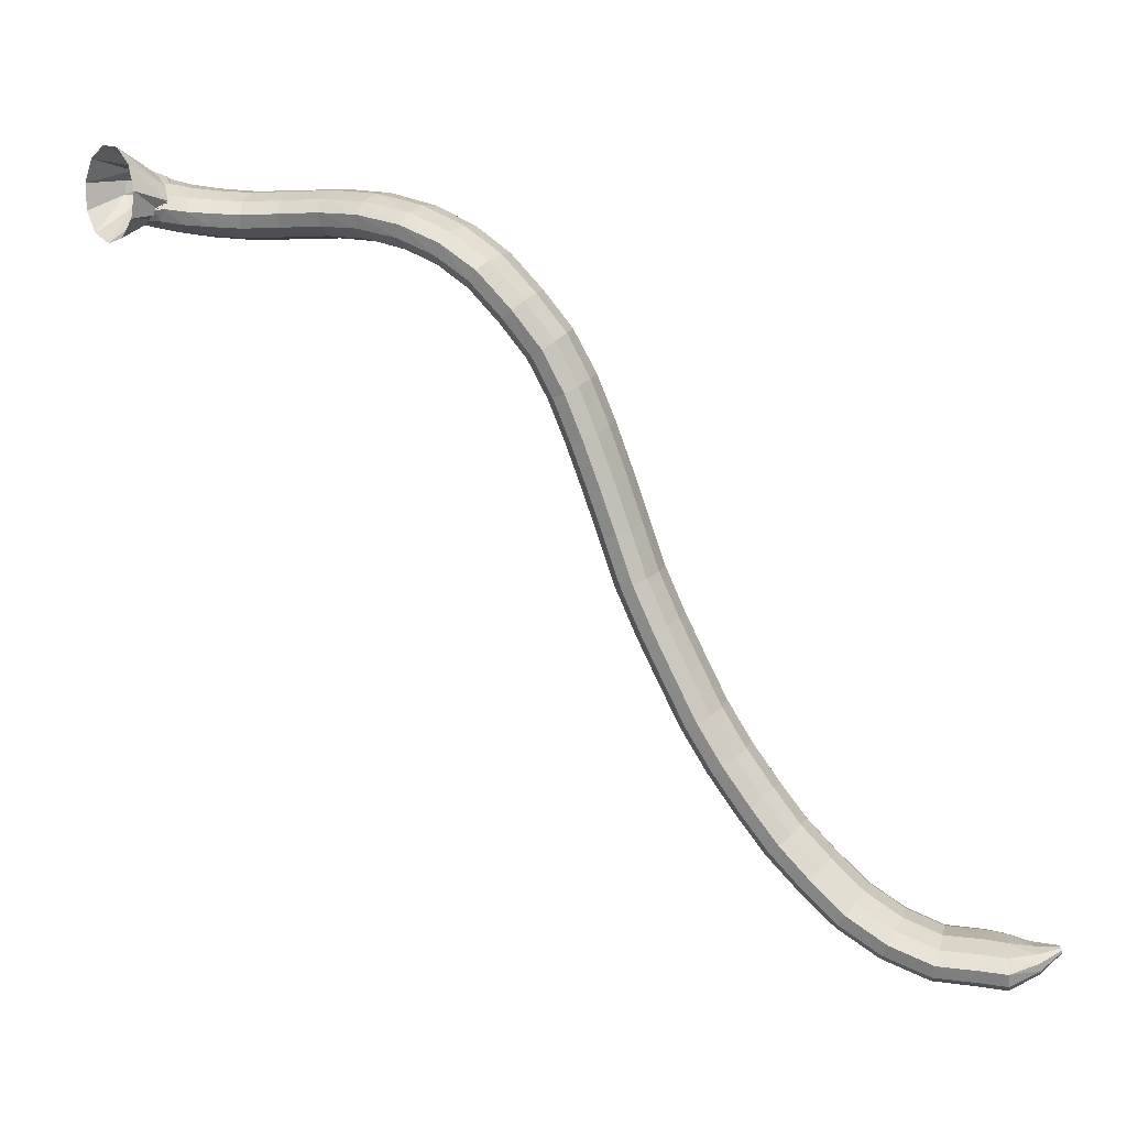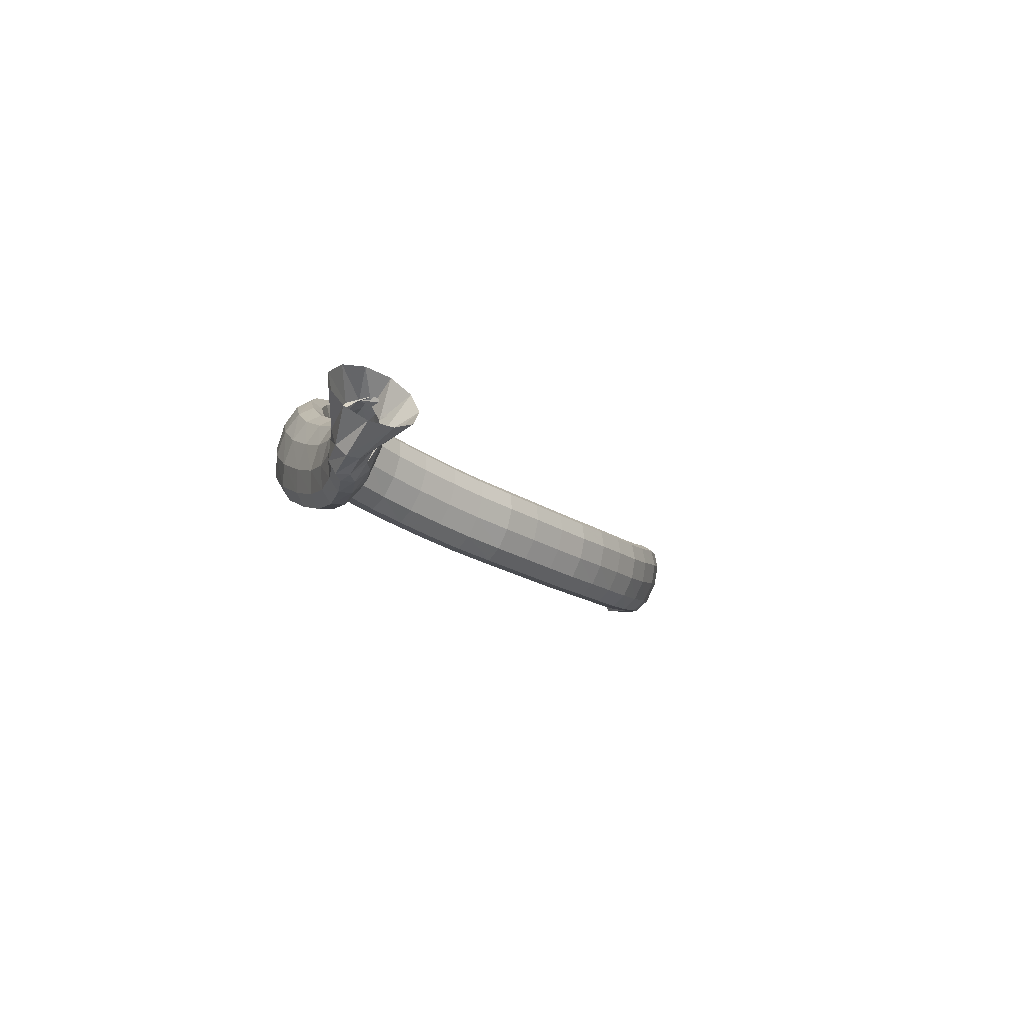
<metadata>
{"format":"obj","ext":"obj","renderer":"f3d","projection":"perspective","resolution":1024,"background":"white","views":[{"elev":-5.5,"azim":8.3,"up":"+Y"},{"elev":-3.4,"azim":-116.1,"up":"+Z"}]}
</metadata>
<code>
g tube1
v 163.3 155.5 167.4
v 161.4 157 165.9
v 160.3 159.5 165.4
v 160.2 162.2 165.9
v 161.3 164.4 167.4
v 163.2 165.2 169.3
v 165.2 164.5 171.1
v 166.8 162.4 172.2
v 167.4 159.6 172.2
v 166.9 157.1 171.1
v 165.3 155.5 169.3
v 163.3 155.5 167.4
v 166 158.6 165
v 164.3 160.1 163.4
v 163.4 161.8 162.5
v 163.5 163.2 162.7
v 164.6 163.9 163.8
v 166.4 163.7 165.6
v 168.2 162.6 167.4
v 169.6 160.9 168.7
v 170 159.3 169
v 169.4 158.2 168.4
v 167.9 157.9 166.9
v 166 158.6 165
v 166 158.5 164.4
v 165.6 160.2 162.3
v 165.7 161.9 161.1
v 166.4 163.2 161.2
v 167.5 163.6 162.5
v 168.4 163 164.7
v 169.1 161.6 167.1
v 169.2 159.8 168.8
v 168.8 158.2 169.4
v 167.9 157.4 168.7
v 166.8 157.5 166.8
v 166 158.5 164.4
v 167.4 157.8 164
v 166.9 159.3 161.8
v 166.8 161 160.5
v 167.2 162.4 160.5
v 167.9 163 162
v 168.8 162.8 164.3
v 169.5 161.6 166.8
v 169.8 160 168.6
v 169.6 158.4 169.3
v 169.1 157.3 168.5
v 168.2 157.1 166.5
v 167.4 157.8 164
v 169.9 157.3 163.2
v 169.4 158.6 160.9
v 169.2 160.3 159.5
v 169.4 161.7 159.6
v 170 162.5 161
v 170.7 162.3 163.4
v 171.4 161.3 166
v 171.8 159.8 167.9
v 171.8 158.2 168.5
v 171.4 157.1 167.8
v 170.7 156.7 165.8
v 169.9 157.3 163.2
v 173.1 156.9 162.4
v 172.9 158.2 160
v 172.8 159.7 158.6
v 173 161.2 158.6
v 173.3 162 160.1
v 173.6 162 162.5
v 173.9 161.1 165.2
v 174 159.7 167.2
v 174 158.1 168
v 173.7 156.9 167.2
v 173.4 156.5 165.1
v 173.1 156.9 162.4
v 177.2 156.5 162.3
v 177.4 157.7 159.8
v 177.5 159.2 158.3
v 177.6 160.7 158.4
v 177.6 161.6 159.8
v 177.6 161.6 162.3
v 177.4 160.8 165
v 177.3 159.4 167.1
v 177.1 157.9 167.8
v 177.1 156.7 167.1
v 177.1 156.2 165
v 177.2 156.5 162.3
v 181.9 156.4 162.8
v 182.3 157.5 160.3
v 182.6 159 158.9
v 182.7 160.5 158.9
v 182.5 161.4 160.3
v 182.1 161.5 162.8
v 181.7 160.7 165.5
v 181.3 159.3 167.5
v 181.1 157.8 168.3
v 181.2 156.5 167.5
v 181.5 156 165.4
v 181.9 156.4 162.8
v 186.6 156.1 163.7
v 187.3 157.2 161.3
v 187.8 158.7 159.8
v 188 160.2 159.9
v 187.7 161.1 161.3
v 187.2 161.2 163.7
v 186.4 160.4 166.4
v 185.8 159.1 168.3
v 185.5 157.5 169.1
v 185.5 156.3 168.3
v 185.9 155.8 166.3
v 186.6 156.1 163.7
v 190.8 155.4 165
v 191.8 156.4 162.6
v 192.6 157.8 161.2
v 192.9 159.2 161.3
v 192.8 160.1 162.7
v 192.1 160.3 165.1
v 191.2 159.6 167.7
v 190.3 158.4 169.6
v 189.7 156.9 170.3
v 189.6 155.7 169.6
v 190 155.1 167.6
v 190.8 155.4 165
v 195 153.8 166.2
v 196 154.7 163.9
v 196.9 156 162.5
v 197.5 157.4 162.5
v 197.6 158.3 164
v 197.1 158.5 166.4
v 196.2 157.9 169
v 195.2 156.8 171
v 194.4 155.4 171.7
v 194 154.2 170.9
v 194.3 153.7 168.9
v 195 153.8 166.2
v 198.4 151.9 167
v 199.3 152.7 164.6
v 200.3 153.9 163.2
v 201.2 155.1 163.2
v 201.5 155.9 164.7
v 201.3 156.1 167.2
v 200.5 155.6 169.8
v 199.5 154.5 171.9
v 198.5 153.2 172.6
v 197.9 152.2 171.8
v 197.9 151.7 169.7
v 198.4 151.9 167
v 201.2 149.6 167.3
v 202 150.4 164.8
v 203 151.6 163.4
v 204 152.6 163.4
v 204.7 153.2 164.9
v 204.8 153.2 167.3
v 204.3 152.5 170
v 203.4 151.5 172.1
v 202.3 150.4 172.9
v 201.4 149.5 172.1
v 201 149.2 170
v 201.2 149.6 167.3
v 204 146.3 166.8
v 204.6 147.3 164.3
v 205.6 148.5 162.9
v 206.8 149.4 162.9
v 207.6 149.8 164.3
v 208 149.5 166.8
v 207.7 148.7 169.4
v 206.8 147.5 171.5
v 205.7 146.5 172.2
v 204.7 145.8 171.5
v 204 145.7 169.5
v 204 146.3 166.8
v 206.5 143.1 165.8
v 207 144.2 163.4
v 208.1 145.3 161.9
v 209.3 146.1 161.9
v 210.3 146.3 163.3
v 210.8 145.8 165.7
v 210.5 144.8 168.3
v 209.7 143.7 170.4
v 208.5 142.7 171.2
v 207.3 142.2 170.4
v 206.6 142.3 168.5
v 206.5 143.1 165.8
v 208.3 139.4 164.5
v 208.9 140.4 162.1
v 210.1 141.4 160.6
v 211.4 142 160.5
v 212.5 142 161.9
v 213 141.5 164.3
v 212.7 140.5 166.9
v 211.8 139.4 168.9
v 210.5 138.5 169.7
v 209.2 138.2 169.1
v 208.4 138.5 167.1
v 208.3 139.4 164.5
v 209.9 135.1 163.1
v 210.5 136.2 160.6
v 211.7 137.1 159.1
v 213.1 137.6 159
v 214.2 137.5 160.4
v 214.6 136.9 162.8
v 214.4 135.9 165.4
v 213.4 134.9 167.4
v 212.1 134.2 168.3
v 210.8 134 167.6
v 210 134.3 165.7
v 209.9 135.1 163.1
v 211.4 130.5 161.6
v 212.1 131.4 159.1
v 213.3 132.3 157.6
v 214.7 132.8 157.5
v 215.8 132.7 158.8
v 216.2 132.1 161.2
v 215.9 131.2 163.8
v 214.9 130.2 165.9
v 213.6 129.5 166.8
v 212.3 129.3 166.1
v 211.5 129.7 164.2
v 211.4 130.5 161.6
v 212.8 125.9 160.2
v 213.5 126.9 157.7
v 214.7 127.7 156.2
v 216.1 128.1 156
v 217.2 128.1 157.4
v 217.6 127.5 159.8
v 217.3 126.6 162.4
v 216.3 125.7 164.5
v 215 125.1 165.4
v 213.7 124.9 164.7
v 212.9 125.2 162.8
v 212.8 125.9 160.2
v 214.4 120.9 158.8
v 215.1 121.8 156.3
v 216.3 122.6 154.8
v 217.6 123.2 154.7
v 218.7 123.2 156
v 219.1 122.7 158.4
v 218.8 121.9 161.1
v 217.8 121 163.2
v 216.5 120.3 164.1
v 215.2 120 163.4
v 214.4 120.2 161.4
v 214.4 120.9 158.8
v 216.3 116 157.6
v 217 116.9 155.1
v 218.2 117.8 153.6
v 219.6 118.4 153.5
v 220.6 118.5 154.9
v 221 118.1 157.3
v 220.7 117.3 160
v 219.7 116.4 162.1
v 218.4 115.6 162.9
v 217.1 115.2 162.2
v 216.4 115.4 160.2
v 216.3 116 157.6
v 218.5 111.3 156.5
v 219.2 112.2 154
v 220.4 113.1 152.5
v 221.7 113.7 152.4
v 222.7 113.9 153.8
v 223.1 113.5 156.2
v 222.7 112.7 158.9
v 221.8 111.8 161
v 220.5 111 161.8
v 219.2 110.6 161.1
v 218.5 110.7 159.1
v 218.5 111.3 156.5
v 220.6 106.8 155.4
v 221.3 107.7 152.9
v 222.4 108.6 151.4
v 223.7 109.3 151.4
v 224.7 109.5 152.8
v 225.1 109.2 155.2
v 224.7 108.5 157.9
v 223.7 107.5 160
v 222.5 106.7 160.8
v 221.3 106.2 160.1
v 220.6 106.3 158.1
v 220.6 106.8 155.4
v 223.1 102.4 154.6
v 223.8 103.3 152.1
v 225 104.3 150.6
v 226.2 105 150.5
v 227.1 105.3 152
v 227.5 105.1 154.4
v 227.1 104.3 157.1
v 226.1 103.4 159.2
v 224.9 102.4 160
v 223.8 101.9 159.3
v 223.1 101.8 157.2
v 223.1 102.4 154.6
v 226 98.16 153.8
v 226.7 99.07 151.3
v 227.8 100.1 149.8
v 229 100.9 149.8
v 229.8 101.3 151.2
v 230.1 101.1 153.7
v 229.8 100.3 156.4
v 228.8 99.33 158.5
v 227.6 98.35 159.3
v 226.5 97.73 158.5
v 225.9 97.66 156.5
v 226 98.16 153.8
v 228.8 94.18 153.1
v 229.5 95.09 150.6
v 230.6 96.17 149.2
v 231.8 97.09 149.1
v 232.6 97.54 150.6
v 232.8 97.39 153.1
v 232.4 96.68 155.8
v 231.5 95.64 157.8
v 230.3 94.6 158.6
v 229.3 93.89 157.9
v 228.8 93.73 155.8
v 228.8 94.18 153.1
v 232.1 90.53 152.7
v 232.9 91.41 150.2
v 233.9 92.53 148.8
v 235 93.54 148.8
v 235.7 94.1 150.3
v 235.8 94.06 152.7
v 235.3 93.41 155.4
v 234.4 92.36 157.5
v 233.3 91.26 158.3
v 232.4 90.44 157.5
v 232 90.17 155.4
v 232.1 90.53 152.7
v 235.9 86.83 152.6
v 236.6 87.76 150.1
v 237.6 88.98 148.6
v 238.5 90.1 148.7
v 239.1 90.76 150.2
v 239.2 90.75 152.7
v 238.7 90.08 155.3
v 237.8 88.96 157.4
v 236.8 87.74 158.1
v 236 86.82 157.3
v 235.7 86.48 155.3
v 235.9 86.83 152.6
v 240.2 83.87 152.5
v 240.8 84.93 150
v 241.6 86.31 148.6
v 242.3 87.58 148.6
v 242.7 88.33 150.1
v 242.7 88.32 152.6
v 242.3 87.57 155.3
v 241.6 86.29 157.3
v 240.9 84.91 158
v 240.3 83.86 157.2
v 240.1 83.47 155.2
v 240.2 83.87 152.5
v 245.2 81.73 152.5
v 245.5 82.88 150
v 245.9 84.4 148.6
v 246.3 85.8 148.6
v 246.5 86.64 150.1
v 246.5 86.65 152.6
v 246.3 85.84 155.3
v 245.9 84.45 157.3
v 245.5 82.93 158
v 245.2 81.76 157.2
v 245 81.32 155.2
v 245.2 81.73 152.5
v 249.9 81.2 152.5
v 250.1 82.35 150.1
v 250.3 83.89 148.6
v 250.5 85.33 148.6
v 250.6 86.21 150.1
v 250.6 86.25 152.6
v 250.4 85.44 155.3
v 250.2 84.04 157.3
v 250 82.49 158.1
v 249.9 81.28 157.3
v 249.8 80.8 155.2
v 249.9 81.2 152.5
v 252.6 80.79 152.6
v 252.5 81.93 150.1
v 252.5 83.47 148.7
v 252.5 84.92 148.7
v 252.5 85.82 150.1
v 252.5 85.89 152.6
v 252.5 85.11 155.3
v 252.6 83.71 157.4
v 252.6 82.16 158.2
v 252.6 80.93 157.4
v 252.6 80.42 155.3
v 252.6 80.79 152.6
v 255.6 82.2 152.8
v 255.4 82.81 151.3
v 255.2 83.67 150.4
v 255 84.51 150.4
v 254.9 85.08 151.3
v 254.9 85.18 152.8
v 255.1 84.79 154.4
v 255.3 84.02 155.7
v 255.6 83.13 156.1
v 255.7 82.4 155.7
v 255.8 82.05 154.5
v 255.6 82.2 152.8
v 257.9 84.09 153
v 257.9 84.23 152.6
v 257.8 84.43 152.4
v 257.7 84.64 152.4
v 257.7 84.78 152.6
v 257.7 84.81 153
v 257.7 84.73 153.4
v 257.8 84.55 153.7
v 257.9 84.33 153.8
v 257.9 84.15 153.7
v 258 84.06 153.4
v 257.9 84.09 153
f 1 2 14
f 14 13 1
f 2 3 15
f 15 14 2
f 3 4 16
f 16 15 3
f 4 5 17
f 17 16 4
f 5 6 18
f 18 17 5
f 6 7 19
f 19 18 6
f 7 8 20
f 20 19 7
f 8 9 21
f 21 20 8
f 9 10 22
f 22 21 9
f 10 11 23
f 23 22 10
f 11 12 24
f 24 23 11
f 13 14 26
f 26 25 13
f 14 15 27
f 27 26 14
f 15 16 28
f 28 27 15
f 16 17 29
f 29 28 16
f 17 18 30
f 30 29 17
f 18 19 31
f 31 30 18
f 19 20 32
f 32 31 19
f 20 21 33
f 33 32 20
f 21 22 34
f 34 33 21
f 22 23 35
f 35 34 22
f 23 24 36
f 36 35 23
f 25 26 38
f 38 37 25
f 26 27 39
f 39 38 26
f 27 28 40
f 40 39 27
f 28 29 41
f 41 40 28
f 29 30 42
f 42 41 29
f 30 31 43
f 43 42 30
f 31 32 44
f 44 43 31
f 32 33 45
f 45 44 32
f 33 34 46
f 46 45 33
f 34 35 47
f 47 46 34
f 35 36 48
f 48 47 35
f 37 38 50
f 50 49 37
f 38 39 51
f 51 50 38
f 39 40 52
f 52 51 39
f 40 41 53
f 53 52 40
f 41 42 54
f 54 53 41
f 42 43 55
f 55 54 42
f 43 44 56
f 56 55 43
f 44 45 57
f 57 56 44
f 45 46 58
f 58 57 45
f 46 47 59
f 59 58 46
f 47 48 60
f 60 59 47
f 49 50 62
f 62 61 49
f 50 51 63
f 63 62 50
f 51 52 64
f 64 63 51
f 52 53 65
f 65 64 52
f 53 54 66
f 66 65 53
f 54 55 67
f 67 66 54
f 55 56 68
f 68 67 55
f 56 57 69
f 69 68 56
f 57 58 70
f 70 69 57
f 58 59 71
f 71 70 58
f 59 60 72
f 72 71 59
f 61 62 74
f 74 73 61
f 62 63 75
f 75 74 62
f 63 64 76
f 76 75 63
f 64 65 77
f 77 76 64
f 65 66 78
f 78 77 65
f 66 67 79
f 79 78 66
f 67 68 80
f 80 79 67
f 68 69 81
f 81 80 68
f 69 70 82
f 82 81 69
f 70 71 83
f 83 82 70
f 71 72 84
f 84 83 71
f 73 74 86
f 86 85 73
f 74 75 87
f 87 86 74
f 75 76 88
f 88 87 75
f 76 77 89
f 89 88 76
f 77 78 90
f 90 89 77
f 78 79 91
f 91 90 78
f 79 80 92
f 92 91 79
f 80 81 93
f 93 92 80
f 81 82 94
f 94 93 81
f 82 83 95
f 95 94 82
f 83 84 96
f 96 95 83
f 85 86 98
f 98 97 85
f 86 87 99
f 99 98 86
f 87 88 100
f 100 99 87
f 88 89 101
f 101 100 88
f 89 90 102
f 102 101 89
f 90 91 103
f 103 102 90
f 91 92 104
f 104 103 91
f 92 93 105
f 105 104 92
f 93 94 106
f 106 105 93
f 94 95 107
f 107 106 94
f 95 96 108
f 108 107 95
f 97 98 110
f 110 109 97
f 98 99 111
f 111 110 98
f 99 100 112
f 112 111 99
f 100 101 113
f 113 112 100
f 101 102 114
f 114 113 101
f 102 103 115
f 115 114 102
f 103 104 116
f 116 115 103
f 104 105 117
f 117 116 104
f 105 106 118
f 118 117 105
f 106 107 119
f 119 118 106
f 107 108 120
f 120 119 107
f 109 110 122
f 122 121 109
f 110 111 123
f 123 122 110
f 111 112 124
f 124 123 111
f 112 113 125
f 125 124 112
f 113 114 126
f 126 125 113
f 114 115 127
f 127 126 114
f 115 116 128
f 128 127 115
f 116 117 129
f 129 128 116
f 117 118 130
f 130 129 117
f 118 119 131
f 131 130 118
f 119 120 132
f 132 131 119
f 121 122 134
f 134 133 121
f 122 123 135
f 135 134 122
f 123 124 136
f 136 135 123
f 124 125 137
f 137 136 124
f 125 126 138
f 138 137 125
f 126 127 139
f 139 138 126
f 127 128 140
f 140 139 127
f 128 129 141
f 141 140 128
f 129 130 142
f 142 141 129
f 130 131 143
f 143 142 130
f 131 132 144
f 144 143 131
f 133 134 146
f 146 145 133
f 134 135 147
f 147 146 134
f 135 136 148
f 148 147 135
f 136 137 149
f 149 148 136
f 137 138 150
f 150 149 137
f 138 139 151
f 151 150 138
f 139 140 152
f 152 151 139
f 140 141 153
f 153 152 140
f 141 142 154
f 154 153 141
f 142 143 155
f 155 154 142
f 143 144 156
f 156 155 143
f 145 146 158
f 158 157 145
f 146 147 159
f 159 158 146
f 147 148 160
f 160 159 147
f 148 149 161
f 161 160 148
f 149 150 162
f 162 161 149
f 150 151 163
f 163 162 150
f 151 152 164
f 164 163 151
f 152 153 165
f 165 164 152
f 153 154 166
f 166 165 153
f 154 155 167
f 167 166 154
f 155 156 168
f 168 167 155
f 157 158 170
f 170 169 157
f 158 159 171
f 171 170 158
f 159 160 172
f 172 171 159
f 160 161 173
f 173 172 160
f 161 162 174
f 174 173 161
f 162 163 175
f 175 174 162
f 163 164 176
f 176 175 163
f 164 165 177
f 177 176 164
f 165 166 178
f 178 177 165
f 166 167 179
f 179 178 166
f 167 168 180
f 180 179 167
f 169 170 182
f 182 181 169
f 170 171 183
f 183 182 170
f 171 172 184
f 184 183 171
f 172 173 185
f 185 184 172
f 173 174 186
f 186 185 173
f 174 175 187
f 187 186 174
f 175 176 188
f 188 187 175
f 176 177 189
f 189 188 176
f 177 178 190
f 190 189 177
f 178 179 191
f 191 190 178
f 179 180 192
f 192 191 179
f 181 182 194
f 194 193 181
f 182 183 195
f 195 194 182
f 183 184 196
f 196 195 183
f 184 185 197
f 197 196 184
f 185 186 198
f 198 197 185
f 186 187 199
f 199 198 186
f 187 188 200
f 200 199 187
f 188 189 201
f 201 200 188
f 189 190 202
f 202 201 189
f 190 191 203
f 203 202 190
f 191 192 204
f 204 203 191
f 193 194 206
f 206 205 193
f 194 195 207
f 207 206 194
f 195 196 208
f 208 207 195
f 196 197 209
f 209 208 196
f 197 198 210
f 210 209 197
f 198 199 211
f 211 210 198
f 199 200 212
f 212 211 199
f 200 201 213
f 213 212 200
f 201 202 214
f 214 213 201
f 202 203 215
f 215 214 202
f 203 204 216
f 216 215 203
f 205 206 218
f 218 217 205
f 206 207 219
f 219 218 206
f 207 208 220
f 220 219 207
f 208 209 221
f 221 220 208
f 209 210 222
f 222 221 209
f 210 211 223
f 223 222 210
f 211 212 224
f 224 223 211
f 212 213 225
f 225 224 212
f 213 214 226
f 226 225 213
f 214 215 227
f 227 226 214
f 215 216 228
f 228 227 215
f 217 218 230
f 230 229 217
f 218 219 231
f 231 230 218
f 219 220 232
f 232 231 219
f 220 221 233
f 233 232 220
f 221 222 234
f 234 233 221
f 222 223 235
f 235 234 222
f 223 224 236
f 236 235 223
f 224 225 237
f 237 236 224
f 225 226 238
f 238 237 225
f 226 227 239
f 239 238 226
f 227 228 240
f 240 239 227
f 229 230 242
f 242 241 229
f 230 231 243
f 243 242 230
f 231 232 244
f 244 243 231
f 232 233 245
f 245 244 232
f 233 234 246
f 246 245 233
f 234 235 247
f 247 246 234
f 235 236 248
f 248 247 235
f 236 237 249
f 249 248 236
f 237 238 250
f 250 249 237
f 238 239 251
f 251 250 238
f 239 240 252
f 252 251 239
f 241 242 254
f 254 253 241
f 242 243 255
f 255 254 242
f 243 244 256
f 256 255 243
f 244 245 257
f 257 256 244
f 245 246 258
f 258 257 245
f 246 247 259
f 259 258 246
f 247 248 260
f 260 259 247
f 248 249 261
f 261 260 248
f 249 250 262
f 262 261 249
f 250 251 263
f 263 262 250
f 251 252 264
f 264 263 251
f 253 254 266
f 266 265 253
f 254 255 267
f 267 266 254
f 255 256 268
f 268 267 255
f 256 257 269
f 269 268 256
f 257 258 270
f 270 269 257
f 258 259 271
f 271 270 258
f 259 260 272
f 272 271 259
f 260 261 273
f 273 272 260
f 261 262 274
f 274 273 261
f 262 263 275
f 275 274 262
f 263 264 276
f 276 275 263
f 265 266 278
f 278 277 265
f 266 267 279
f 279 278 266
f 267 268 280
f 280 279 267
f 268 269 281
f 281 280 268
f 269 270 282
f 282 281 269
f 270 271 283
f 283 282 270
f 271 272 284
f 284 283 271
f 272 273 285
f 285 284 272
f 273 274 286
f 286 285 273
f 274 275 287
f 287 286 274
f 275 276 288
f 288 287 275
f 277 278 290
f 290 289 277
f 278 279 291
f 291 290 278
f 279 280 292
f 292 291 279
f 280 281 293
f 293 292 280
f 281 282 294
f 294 293 281
f 282 283 295
f 295 294 282
f 283 284 296
f 296 295 283
f 284 285 297
f 297 296 284
f 285 286 298
f 298 297 285
f 286 287 299
f 299 298 286
f 287 288 300
f 300 299 287
f 289 290 302
f 302 301 289
f 290 291 303
f 303 302 290
f 291 292 304
f 304 303 291
f 292 293 305
f 305 304 292
f 293 294 306
f 306 305 293
f 294 295 307
f 307 306 294
f 295 296 308
f 308 307 295
f 296 297 309
f 309 308 296
f 297 298 310
f 310 309 297
f 298 299 311
f 311 310 298
f 299 300 312
f 312 311 299
f 301 302 314
f 314 313 301
f 302 303 315
f 315 314 302
f 303 304 316
f 316 315 303
f 304 305 317
f 317 316 304
f 305 306 318
f 318 317 305
f 306 307 319
f 319 318 306
f 307 308 320
f 320 319 307
f 308 309 321
f 321 320 308
f 309 310 322
f 322 321 309
f 310 311 323
f 323 322 310
f 311 312 324
f 324 323 311
f 313 314 326
f 326 325 313
f 314 315 327
f 327 326 314
f 315 316 328
f 328 327 315
f 316 317 329
f 329 328 316
f 317 318 330
f 330 329 317
f 318 319 331
f 331 330 318
f 319 320 332
f 332 331 319
f 320 321 333
f 333 332 320
f 321 322 334
f 334 333 321
f 322 323 335
f 335 334 322
f 323 324 336
f 336 335 323
f 325 326 338
f 338 337 325
f 326 327 339
f 339 338 326
f 327 328 340
f 340 339 327
f 328 329 341
f 341 340 328
f 329 330 342
f 342 341 329
f 330 331 343
f 343 342 330
f 331 332 344
f 344 343 331
f 332 333 345
f 345 344 332
f 333 334 346
f 346 345 333
f 334 335 347
f 347 346 334
f 335 336 348
f 348 347 335
f 337 338 350
f 350 349 337
f 338 339 351
f 351 350 338
f 339 340 352
f 352 351 339
f 340 341 353
f 353 352 340
f 341 342 354
f 354 353 341
f 342 343 355
f 355 354 342
f 343 344 356
f 356 355 343
f 344 345 357
f 357 356 344
f 345 346 358
f 358 357 345
f 346 347 359
f 359 358 346
f 347 348 360
f 360 359 347
f 349 350 362
f 362 361 349
f 350 351 363
f 363 362 350
f 351 352 364
f 364 363 351
f 352 353 365
f 365 364 352
f 353 354 366
f 366 365 353
f 354 355 367
f 367 366 354
f 355 356 368
f 368 367 355
f 356 357 369
f 369 368 356
f 357 358 370
f 370 369 357
f 358 359 371
f 371 370 358
f 359 360 372
f 372 371 359
f 361 362 374
f 374 373 361
f 362 363 375
f 375 374 362
f 363 364 376
f 376 375 363
f 364 365 377
f 377 376 364
f 365 366 378
f 378 377 365
f 366 367 379
f 379 378 366
f 367 368 380
f 380 379 367
f 368 369 381
f 381 380 368
f 369 370 382
f 382 381 369
f 370 371 383
f 383 382 370
f 371 372 384
f 384 383 371
f 373 374 386
f 386 385 373
f 374 375 387
f 387 386 374
f 375 376 388
f 388 387 375
f 376 377 389
f 389 388 376
f 377 378 390
f 390 389 377
f 378 379 391
f 391 390 378
f 379 380 392
f 392 391 379
f 380 381 393
f 393 392 380
f 381 382 394
f 394 393 381
f 382 383 395
f 395 394 382
f 383 384 396
f 396 395 383
f 385 386 398
f 398 397 385
f 386 387 399
f 399 398 386
f 387 388 400
f 400 399 387
f 388 389 401
f 401 400 388
f 389 390 402
f 402 401 389
f 390 391 403
f 403 402 390
f 391 392 404
f 404 403 391
f 392 393 405
f 405 404 392
f 393 394 406
f 406 405 393
f 394 395 407
f 407 406 394
f 395 396 408
f 408 407 395
g

</code>
